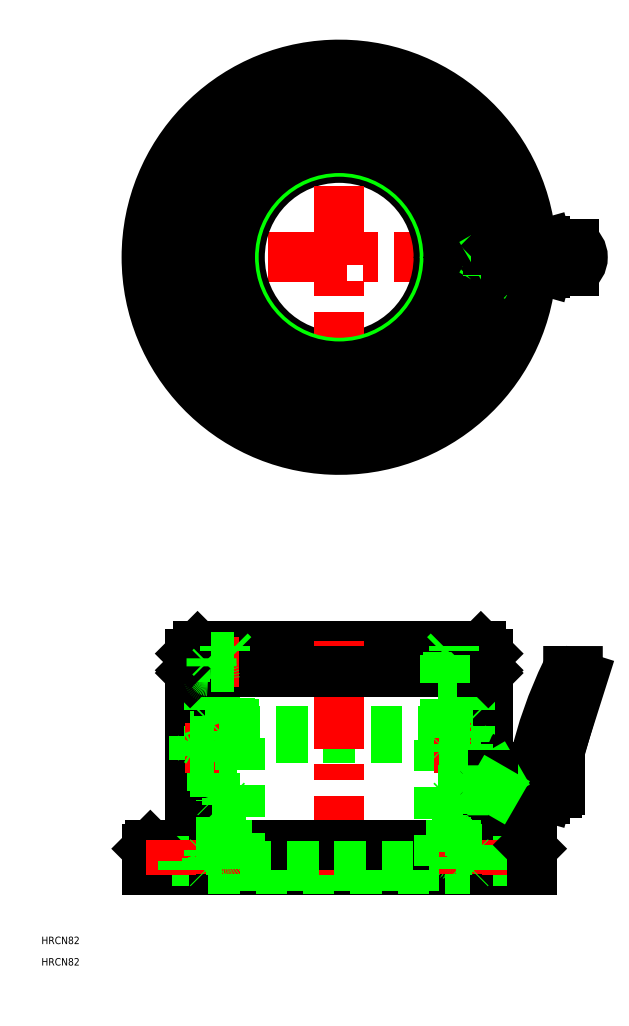
<metadata>
{"format":"dxf","ext":"dxf","renderer":"ezdxf+matplotlib","layout":"modelspace","background":"white","min_lineweight":24,"dpi":150}
</metadata>
<code>
0
SECTION
2
ENTITIES
0
TEXT
8
0
10
-119.8
20
-29.88
30
0
40
3
1
HRCN82
0
TEXT
8
0
10
-119.8
20
-38.51
30
0
40
3
1
HRCN82
0
LINE
8
0
10
-42.46
20
86.52
30
0
11
42.46
21
86.52
31
0
0
LINE
8
0
10
-46
20
88
30
0
11
46
21
88
31
0
0
LINE
8
0
10
44.5
20
56
30
0
11
-44.5
21
56
31
0
0
LINE
8
0
10
-44.5
20
53
30
0
11
44.5
21
53
31
0
0
LINE
8
0
10
-9.663e-13
20
79.5
30
0
11
59.7
21
79.5
31
0
0
LINE
8
0
10
57
20
90
30
0
11
-57
21
90
31
0
0
LINE
8
0
10
-77.5
20
0
30
0
11
77.5
21
0
31
0
0
LINE
8
0
10
-52.7
20
0.5
30
0
11
52.7
21
0.5
31
0
0
LINE
8
0
10
-9.663e-13
20
80
30
0
11
59.7
21
80
31
0
0
LINE
8
0
10
76
20
10
30
0
11
-9.663e-13
21
10
31
0
0
LINE
8
0
10
-60
20
79.2
30
0
11
-60
21
10
31
0
0
LINE
8
0
10
-42.46
20
56
30
0
11
-42.46
21
86.52
31
0
0
LINE
8
0
10
-43.94
20
88
30
0
11
-43.94
21
56
31
0
0
LINE
8
0
10
-50
20
77
30
0
11
-50
21
29.32
31
0
0
LINE
8
0
10
-52.5
20
77
30
0
11
-52.5
21
52
31
0
0
LINE
8
CENTER
10
-9.663e-13
20
-2
30
0
11
-9.663e-13
21
92
31
0
0
LINE
8
CENTER
10
-9.663e-13
20
79.5
30
0
11
-9.663e-13
21
55.5
31
0
0
LINE
8
0
10
-41
20
0.5
30
0
11
-40
21
1.5
31
0
0
LINE
8
0
10
-9.663e-13
20
10
30
0
11
-76
21
10
31
0
0
LINE
8
0
10
-45
20
7.2
30
0
11
-45
21
29.02
31
0
0
LINE
8
0
10
-47.5
20
8.5
30
0
11
-47.5
21
28
31
0
0
LINE
8
0
10
-60.5
20
3.5
30
0
11
-74.5
21
3.5
31
0
0
LINE
8
0
10
-74.5
20
10
30
0
11
-74.5
21
3.5
31
0
0
LINE
8
0
10
-77.5
20
8.5
30
0
11
-77.5
21
0
31
0
0
LINE
8
0
10
-72
20
3.5
30
0
11
-72
21
0
31
0
0
LINE
8
0
10
-76
20
10
30
0
11
-77.5
21
8.5
31
0
0
LINE
8
CENTER
10
-49
20
7.2
30
0
11
-49
21
-1.5
31
0
0
ARC
8
0
10
-47
20
7.2
30
0
40
2
50
270
51
0
0
LINE
8
0
10
-53.5
20
8
30
0
11
-53.5
21
1
31
0
0
LINE
8
0
10
-60.5
20
10
30
0
11
-60.5
21
3.5
31
0
0
LINE
8
CENTER
10
-67.5
20
12
30
0
11
-67.5
21
-2
31
0
0
ARC
8
0
10
-48
20
8.5
30
0
40
3
50
270
51
0
0
LINE
8
0
10
-54.5
20
0
30
0
11
-53.5
21
1
31
0
0
LINE
8
0
10
-63
20
3.5
30
0
11
-63
21
-9.095e-13
31
0
0
LINE
8
0
10
-47
20
5.2
30
0
11
-52.7
21
5.2
31
0
0
LINE
8
0
10
-50.75
20
0.5
30
0
11
-50.75
21
5.2
31
0
0
LINE
8
0
10
-53
20
0.8
30
0
11
-52.7
21
0.5
31
0
0
LINE
8
0
10
-52.7
20
5.2
30
0
11
-53
21
4.9
31
0
0
LINE
8
0
10
-53
20
4.9
30
0
11
-53
21
0.8
31
0
0
LINE
8
0
10
-47.25
20
5.2
30
0
11
-47.25
21
0.5
31
0
0
LINE
8
0
10
-53.5
20
8
30
0
11
-48.5
21
8
31
0
0
LINE
8
0
10
-52.5
20
5.5
30
0
11
-48
21
5.5
31
0
0
LINE
8
0
10
-52.5
20
5.5
30
0
11
-52.5
21
8
31
0
0
ARC
8
0
10
-48
20
8.5
30
0
40
0.5
50
270
51
0
0
LINE
8
0
10
-52.5
20
8
30
0
11
-48
21
8
31
0
0
LINE
8
0
10
-58.5
20
54
30
0
11
-58.5
21
44
31
0
0
LINE
8
0
10
-52.5
20
46
30
0
11
-52.5
21
44.5
31
0
0
LINE
8
0
10
-58.5
20
44
30
0
11
-60
21
44
31
0
0
LINE
8
0
10
-51
20
44.5
30
0
11
-51
21
28
31
0
0
LINE
8
0
10
-45
20
29.02
30
0
11
-49.7
21
29.02
31
0
0
LINE
8
0
10
-47.5
20
27
30
0
11
-47.14
21
28
31
0
0
LINE
8
0
10
-51
20
28
30
0
11
-47.5
21
28
31
0
0
LINE
8
0
10
-50
20
29.32
30
0
11
-49.7
21
29.02
31
0
0
LINE
8
0
10
-45
20
27.5
30
0
11
-45.5
21
28
31
0
0
LINE
8
0
10
-47.14
20
28
30
0
11
-45.5
21
28
31
0
0
LINE
8
0
10
-52.5
20
44.5
30
0
11
-51
21
44.5
31
0
0
LINE
8
CENTER
10
-62
20
49
30
0
11
-48.5
21
49
31
0
0
LINE
8
0
10
-58.5
20
54
30
0
11
-60
21
54
31
0
0
LINE
8
0
10
-44.5
20
56
30
0
11
-44.5
21
53
31
0
0
LINE
8
0
10
-50
20
58
30
0
11
-50.5
21
57.5
31
0
0
LINE
8
0
10
-52.5
20
58.5
30
0
11
-52.14
21
57.5
31
0
0
LINE
8
0
10
-52.14
20
57.5
30
0
11
-50.5
21
57.5
31
0
0
LINE
8
0
10
-40
20
53
30
0
11
-40
21
1.5
31
0
0
LINE
8
0
10
-9.663e-13
20
79.5
30
0
11
-59.7
21
79.5
31
0
0
LINE
8
0
10
-59.7
20
80
30
0
11
-9.663e-13
21
80
31
0
0
LINE
8
0
10
-52
20
81.25
30
0
11
-52
21
85.75
31
0
0
LINE
8
0
10
-60
20
87
30
0
11
-60
21
80.3
31
0
0
LINE
8
CENTER
10
-62
20
83.5
30
0
11
-40.46
21
83.5
31
0
0
LINE
8
0
10
-60
20
81.25
30
0
11
-52
21
81.25
31
0
0
LINE
8
0
10
-57.5
20
77.5
30
0
11
-53
21
77.5
31
0
0
LINE
8
0
10
-59.7
20
80
30
0
11
-60
21
80.3
31
0
0
LINE
8
0
10
-59.7
20
79.5
30
0
11
-60
21
79.2
31
0
0
LINE
8
0
10
-57.5
20
79.5
30
0
11
-57.5
21
77.5
31
0
0
LINE
8
0
10
-57.5
20
80
30
0
11
-57.5
21
79.5
31
0
0
ARC
8
0
10
-53
20
77
30
0
40
0.5
50
0
51
90
0
ARC
8
0
10
-53
20
77
30
0
40
3
50
0
51
90
0
LINE
8
0
10
-52
20
85.75
30
0
11
-60
21
85.75
31
0
0
LINE
8
0
10
-57
20
90
30
0
11
-60
21
87
31
0
0
LINE
8
0
10
-43.94
20
88
30
0
11
-42.46
21
86.52
31
0
0
LINE
8
0
10
-46
20
90
30
0
11
-46
21
88
31
0
0
ARC
8
0
10
245.4
20
4.906
30
0
40
171.3
50
154.1
51
167.2
0
LINE
8
0
10
90.89
20
55.06
30
0
11
98
21
77.51
31
0
0
LINE
8
0
10
60
20
79.2
30
0
11
60
21
10
31
0
0
LINE
8
0
10
43.94
20
56
30
0
11
43.94
21
88
31
0
0
LINE
8
0
10
50
20
77
30
0
11
50
21
51
31
0
0
LINE
8
0
10
52.5
20
77
30
0
11
52.5
21
44.5
31
0
0
LINE
8
CENTER
10
48
20
35
30
0
11
90.8
21
35
31
0
0
LINE
8
0
10
82.67
20
28.56
30
0
11
67.09
21
28.56
31
0
0
LINE
8
0
10
67.09
20
41.56
30
0
11
76.51
21
41.56
31
0
0
LINE
8
0
10
74.5
20
3.5
30
0
11
60.5
21
3.5
31
0
0
LINE
8
0
10
45
20
7.2
30
0
11
45
21
29.02
31
0
0
LINE
8
0
10
40
20
1.5
30
0
11
40
21
53
31
0
0
LINE
8
0
10
47.5
20
8.5
30
0
11
47.5
21
28
31
0
0
ARC
8
0
10
47
20
7.2
30
0
40
2
50
180
51
270
0
ARC
8
0
10
48
20
8.5
30
0
40
3
50
180
51
270
0
LINE
8
0
10
41
20
0.5
30
0
11
40
21
1.5
31
0
0
LINE
8
CENTER
10
49
20
7.2
30
0
11
49
21
-1.5
31
0
0
LINE
8
0
10
53.5
20
8
30
0
11
53.5
21
1
31
0
0
LINE
8
CENTER
10
67.5
20
12
30
0
11
67.5
21
-2
31
0
0
LINE
8
0
10
60.5
20
10
30
0
11
60.5
21
3.5
31
0
0
LINE
8
0
10
52.7
20
5.2
30
0
11
47
21
5.2
31
0
0
LINE
8
0
10
47.25
20
0.5
30
0
11
47.25
21
5.2
31
0
0
LINE
8
0
10
50.75
20
5.2
30
0
11
50.75
21
0.5
31
0
0
LINE
8
0
10
53
20
0.8
30
0
11
52.7
21
0.5
31
0
0
LINE
8
0
10
54.5
20
0
30
0
11
53.5
21
1
31
0
0
LINE
8
0
10
52.7
20
5.2
30
0
11
53
21
4.9
31
0
0
LINE
8
0
10
53
20
0.8
30
0
11
53
21
4.9
31
0
0
LINE
8
0
10
63
20
3.5
30
0
11
63
21
0
31
0
0
LINE
8
0
10
72
20
3.5
30
0
11
72
21
-9.095e-13
31
0
0
LINE
8
0
10
48
20
8
30
0
11
53.5
21
8
31
0
0
LINE
8
0
10
48
20
5.5
30
0
11
52.5
21
5.5
31
0
0
ARC
8
0
10
48
20
8.5
30
0
40
0.5
50
180
51
270
0
LINE
8
0
10
52.5
20
5.5
30
0
11
52.5
21
8
31
0
0
LINE
8
CENTER
10
38
20
49
30
0
11
53
21
49
31
0
0
LINE
8
0
10
52
20
47.8
30
0
11
40
21
47.8
31
0
0
LINE
8
0
10
52
20
50.2
30
0
11
40
21
50.2
31
0
0
LINE
8
0
10
51.7
20
47
30
0
11
45
21
47
31
0
0
LINE
8
0
10
51.7
20
51
30
0
11
45
21
51
31
0
0
LINE
8
0
10
45
20
29.02
30
0
11
49.7
21
29.02
31
0
0
LINE
8
0
10
45
20
27.5
30
0
11
45.5
21
28
31
0
0
LINE
8
0
10
44.5
20
53
30
0
11
44.5
21
56
31
0
0
LINE
8
0
10
45
20
51
30
0
11
40.3
21
51
31
0
0
LINE
8
0
10
40.3
20
51
30
0
11
40
21
50.7
31
0
0
LINE
8
0
10
40
20
50.7
30
0
11
40
21
47.3
31
0
0
LINE
8
0
10
40
20
47.3
30
0
11
40.3
21
47
31
0
0
LINE
8
0
10
45
20
47
30
0
11
40.3
21
47
31
0
0
LINE
8
0
10
50
20
29.32
30
0
11
50
21
47
31
0
0
POLYLINE
8
0
66
     1
10
0
20
0
30
0
70
     1
0
VERTEX
8
0
10
51
20
33
30
0
0
VERTEX
8
0
10
51
20
37
30
0
0
VERTEX
8
0
10
50
20
37
30
0
0
VERTEX
8
0
10
50
20
33
30
0
0
SEQEND
8
0
0
LINE
8
0
10
50
20
29.32
30
0
11
49.7
21
29.02
31
0
0
LINE
8
0
10
47.5
20
28
30
0
11
51
21
28
31
0
0
LINE
8
0
10
47.5
20
27
30
0
11
47.14
21
28
31
0
0
LINE
8
0
10
45.5
20
28
30
0
11
47.14
21
28
31
0
0
LINE
8
0
10
51
20
44.5
30
0
11
52.5
21
44.5
31
0
0
LINE
8
0
10
51
20
44.5
30
0
11
51
21
28
31
0
0
LINE
8
0
10
63
20
35
30
0
11
63
21
32
31
0
0
LINE
8
0
10
63.37
20
30
30
0
11
63.37
21
40
31
0
0
LINE
8
0
10
67.09
20
28.56
30
0
11
67.09
21
41.56
31
0
0
LINE
8
0
10
67
20
30
30
0
11
67
21
40
31
0
0
LINE
8
0
10
67
20
30
30
0
11
63.37
21
30
31
0
0
LINE
8
0
10
63
20
32
30
0
11
60
21
32
31
0
0
LINE
8
0
10
63
20
30.37
30
0
11
63.37
21
30
31
0
0
LINE
8
0
10
63
20
30.37
30
0
11
63
21
32
31
0
0
LINE
8
0
10
67
20
28.76
30
0
11
67
21
30
31
0
0
LINE
8
0
10
67.09
20
28.56
30
0
11
67
21
28.76
31
0
0
LINE
8
0
10
67
20
40
30
0
11
63.37
21
40
31
0
0
LINE
8
0
10
63
20
39.63
30
0
11
63.37
21
40
31
0
0
LINE
8
0
10
63
20
35
30
0
11
63
21
38
31
0
0
LINE
8
0
10
63
20
38
30
0
11
63
21
39.63
31
0
0
LINE
8
0
10
63
20
38
30
0
11
60
21
38
31
0
0
LINE
8
0
10
67.09
20
41.56
30
0
11
67
21
41.36
31
0
0
LINE
8
0
10
67
20
40
30
0
11
67
21
41.36
31
0
0
LINE
8
0
10
52
20
50.7
30
0
11
52
21
47.3
31
0
0
LINE
8
0
10
52
20
47.3
30
0
11
51.7
21
47
31
0
0
LINE
8
0
10
52
20
50.7
30
0
11
51.7
21
51
31
0
0
LINE
8
0
10
50.5
20
57.5
30
0
11
52.14
21
57.5
31
0
0
LINE
8
0
10
50
20
58
30
0
11
50.5
21
57.5
31
0
0
LINE
8
0
10
52.5
20
58.5
30
0
11
52.14
21
57.5
31
0
0
LINE
8
0
10
74.5
20
10
30
0
11
74.5
21
3.5
31
0
0
LINE
8
0
10
77.5
20
0
30
0
11
77.5
21
8.5
31
0
0
LINE
8
0
10
76
20
10
30
0
11
77.5
21
8.5
31
0
0
LINE
8
0
10
86.38
20
39.06
30
0
11
90.89
21
55.06
31
0
0
LINE
8
0
10
87.8
20
39.06
30
0
11
86.38
21
39.06
31
0
0
LINE
8
0
10
84.13
20
31.06
30
0
11
87.8
21
31.06
31
0
0
ARC
8
0
10
103.8
20
29.83
30
0
40
19.72
50
152.1
51
176.4
0
ARC
8
0
10
82.67
20
29.56
30
0
40
1
50
270
51
344.3
0
LINE
8
0
10
83.63
20
29.29
30
0
11
84.13
21
31.06
31
0
0
ARC
8
0
10
76.51
20
43.56
30
0
40
2
50
270
51
340.6
0
LINE
8
0
10
88.8
20
32.06
30
0
11
88.8
21
38.06
31
0
0
ARC
8
0
10
87.8
20
32.06
30
0
40
1
50
270
51
0
0
ARC
8
0
10
87.8
20
38.06
30
0
40
1
50
0
51
90
0
LINE
8
0
10
60
20
87
30
0
11
60
21
80.3
31
0
0
ARC
8
0
10
53
20
77
30
0
40
3
50
90
51
180
0
LINE
8
0
10
53
20
77.5
30
0
11
57.5
21
77.5
31
0
0
ARC
8
0
10
53
20
77
30
0
40
0.5
50
90
51
180
0
LINE
8
0
10
57.5
20
79.5
30
0
11
57.5
21
77.5
31
0
0
LINE
8
0
10
57.5
20
80
30
0
11
57.5
21
79.5
31
0
0
LINE
8
0
10
59.7
20
80
30
0
11
60
21
80.3
31
0
0
LINE
8
0
10
59.7
20
79.5
30
0
11
60
21
79.2
31
0
0
LINE
8
0
10
57
20
90
30
0
11
60
21
87
31
0
0
LINE
8
0
10
46
20
88
30
0
11
46
21
90
31
0
0
LINE
8
0
10
92.14
20
80
30
0
11
95.99
21
80
31
0
0
ARC
8
0
10
92.95
20
74.06
30
0
40
6
50
97.72
51
105
0
ARC
8
0
10
95.42
20
77.48
30
0
40
2.578
50
0.7205
51
77.37
0
LINE
8
CENTER
10
-79.5
20
246.5
30
0
11
100
21
246.5
31
0
0
ARC
8
0
10
-2.728e-12
20
246.5
30
0
40
77.5
50
4.769
51
355.2
0
CIRCLE
8
CENTER
10
-2.728e-12
20
246.5
30
0
40
67.5
0
CIRCLE
8
0
10
-2.728e-12
20
246.5
30
0
40
60
0
CIRCLE
8
0
10
-2.728e-12
20
246.5
30
0
40
40
0
LINE
8
CENTER
10
-6.367e-12
20
326
30
0
11
-6.367e-12
21
167
31
0
0
LINE
8
CENTER
10
-66.25
20
208.2
30
0
11
-50.66
21
217.2
31
0
0
CIRCLE
8
0
10
-58.46
20
212.7
30
0
40
7
0
CIRCLE
8
0
10
-58.46
20
212.7
30
0
40
4.5
0
CIRCLE
8
0
10
-6.367e-12
20
179
30
0
40
7
0
CIRCLE
8
0
10
-6.367e-12
20
179
30
0
40
4.5
0
CIRCLE
8
0
10
-58.46
20
280.2
30
0
40
7
0
LINE
8
CENTER
10
-66.25
20
284.7
30
0
11
-50.66
21
275.7
31
0
0
CIRCLE
8
0
10
-58.46
20
280.2
30
0
40
4.5
0
CIRCLE
8
0
10
-6.367e-12
20
314
30
0
40
7
0
CIRCLE
8
0
10
-6.367e-12
20
314
30
0
40
4.5
0
LINE
8
CENTER
10
66.25
20
208.3
30
0
11
50.66
21
217.3
31
0
0
CIRCLE
8
0
10
58.46
20
212.7
30
0
40
7
0
CIRCLE
8
0
10
58.46
20
212.7
30
0
40
4.5
0
CIRCLE
8
0
10
58.46
20
280.2
30
0
40
7
0
LINE
8
CENTER
10
66.25
20
284.8
30
0
11
50.66
21
275.8
31
0
0
CIRCLE
8
0
10
58.46
20
280.2
30
0
40
4.5
0
LINE
8
0
10
94.65
20
241
30
0
11
83.69
21
241
31
0
0
LINE
8
0
10
94.65
20
252
30
0
11
83.69
21
252
31
0
0
LINE
8
0
10
83.69
20
241
30
0
11
67.09
21
241
31
0
0
LINE
8
0
10
82.67
20
240.1
30
0
11
67.09
21
240.1
31
0
0
LINE
8
0
10
83.63
20
240.8
30
0
11
83.69
21
241
31
0
0
ARC
8
0
10
82.67
20
241.1
30
0
40
1
50
270
51
344.3
0
LINE
8
0
10
83.69
20
252
30
0
11
67.09
21
252
31
0
0
LINE
8
0
10
82.67
20
252.9
30
0
11
67.09
21
252.9
31
0
0
ARC
8
0
10
82.67
20
251.9
30
0
40
1
50
15.72
51
90
0
LINE
8
0
10
83.63
20
252.2
30
0
11
83.69
21
252
31
0
0
ARC
8
0
10
91.8
20
246.5
30
0
40
6.196
50
297.3
51
62.68
0
ARC
8
0
10
95.95
20
246.5
30
0
40
4.599
50
127
51
233
0
CIRCLE
8
0
10
-6.367e-12
20
246.5
30
0
40
42.46
0
CIRCLE
8
0
10
-2.728e-12
20
246.5
30
0
40
43.94
0
CIRCLE
8
0
10
-6.367e-12
20
246.5
30
0
40
46
0
CIRCLE
8
0
10
-2.728e-12
20
246.5
30
0
40
57
0
LINE
8
0
10
43.94
20
88
30
0
11
42.46
21
86.52
31
0
0
LINE
8
0
10
42.46
20
56
30
0
11
42.46
21
86.52
31
0
0
LINE
8
0
10
-51.04
20
52
30
0
11
-51.04
21
46
31
0
0
LINE
8
0
10
-50.5
20
51.46
30
0
11
-50.5
21
46.54
31
0
0
LINE
8
0
10
-57
20
50.73
30
0
11
-56
21
49
31
0
0
LINE
8
0
10
-57
20
50.73
30
0
11
-57
21
47.27
31
0
0
LINE
8
0
10
-56.5
20
52
30
0
11
-56.5
21
46
31
0
0
LINE
8
0
10
-56.5
20
52
30
0
11
-56.5
21
46
31
0
0
LINE
8
0
10
-56.5
20
46.54
30
0
11
-50.5
21
46.54
31
0
0
LINE
8
0
10
-58.5
20
46
30
0
11
-51.04
21
46
31
0
0
LINE
8
0
10
-57.44
20
46
30
0
11
-56.5
21
46.54
31
0
0
LINE
8
0
10
-56
20
49
30
0
11
-57
21
47.27
31
0
0
LINE
8
0
10
-60
20
47.27
30
0
11
-57
21
47.27
31
0
0
LINE
8
0
10
-60
20
48.13
30
0
11
-57
21
48.13
31
0
0
LINE
8
0
10
-60
20
49.87
30
0
11
-57
21
49.87
31
0
0
LINE
8
0
10
-51.04
20
46
30
0
11
-50.5
21
46.54
31
0
0
LINE
8
0
10
-56.5
20
51.46
30
0
11
-50.5
21
51.46
31
0
0
LINE
8
0
10
-58.5
20
52
30
0
11
-51.04
21
52
31
0
0
LINE
8
0
10
-57.44
20
52
30
0
11
-56.5
21
51.46
31
0
0
LINE
8
0
10
-60
20
50.73
30
0
11
-57
21
50.73
31
0
0
LINE
8
0
10
-51.04
20
52
30
0
11
-50.5
21
51.46
31
0
0
LINE
8
0
10
51.54
20
38
30
0
11
51
21
37.46
31
0
0
LINE
8
0
10
51
20
32.54
30
0
11
60
21
32.54
31
0
0
LINE
8
0
10
51
20
37.46
30
0
11
60
21
37.46
31
0
0
LINE
8
0
10
62.06
20
37.46
30
0
11
60
21
37.46
31
0
0
LINE
8
0
10
62.06
20
32.54
30
0
11
60
21
32.54
31
0
0
LINE
8
0
10
60
20
38
30
0
11
51.54
21
38
31
0
0
LINE
8
0
10
63
20
38
30
0
11
62.06
21
37.46
31
0
0
LINE
8
0
10
62.06
20
32
30
0
11
62.06
21
38
31
0
0
LINE
8
0
10
63
20
32
30
0
11
62.06
21
32.54
31
0
0
LINE
8
0
10
51.54
20
32
30
0
11
51.54
21
38
31
0
0
LINE
8
0
10
51.54
20
32
30
0
11
51
21
32.54
31
0
0
LINE
8
0
10
60
20
32
30
0
11
51.54
21
32
31
0
0
LINE
8
0
10
-52
20
85.75
30
0
11
-51.37
21
85.12
31
0
0
LINE
8
0
10
-51.75
20
85.5
30
0
11
-42.46
21
85.5
31
0
0
LINE
8
0
10
-51.37
20
85.12
30
0
11
-42.46
21
85.12
31
0
0
LINE
8
0
10
-51.37
20
85.12
30
0
11
-51.37
21
81.88
31
0
0
LINE
8
0
10
-52
20
81.25
30
0
11
-51.37
21
81.88
31
0
0
LINE
8
0
10
-51.75
20
81.5
30
0
11
-42.46
21
81.5
31
0
0
LINE
8
0
10
-51.37
20
81.88
30
0
11
-42.46
21
81.88
31
0
0
LINE
8
0
10
-40
20
1.5
30
0
11
40
21
1.5
31
0
0
ARC
8
0
10
-6.367e-12
20
246.5
30
0
40
76
50
4.863
51
355.1
0
LINE
8
0
10
67
20
240.3
30
0
11
67
21
241.5
31
0
0
LINE
8
0
10
67.09
20
240.1
30
0
11
67.09
21
252.9
31
0
0
LINE
8
0
10
67.09
20
240.1
30
0
11
67
21
240.3
31
0
0
LINE
8
0
10
67
20
251.5
30
0
11
63.37
21
251.5
31
0
0
LINE
8
0
10
67
20
241.5
30
0
11
63.37
21
241.5
31
0
0
LINE
8
0
10
62.06
20
243.5
30
0
11
62.06
21
249.5
31
0
0
LINE
8
0
10
63
20
246.5
30
0
11
63
21
249.5
31
0
0
LINE
8
0
10
63.37
20
241.5
30
0
11
63.37
21
251.5
31
0
0
LINE
8
0
10
62.06
20
244
30
0
11
59.95
21
244
31
0
0
LINE
8
0
10
63
20
243.5
30
0
11
59.92
21
243.5
31
0
0
LINE
8
0
10
63
20
243.5
30
0
11
62.06
21
244
31
0
0
LINE
8
0
10
63
20
241.9
30
0
11
63
21
243.5
31
0
0
LINE
8
0
10
63
20
241.9
30
0
11
63.37
21
241.5
31
0
0
LINE
8
0
10
63
20
246.5
30
0
11
63
21
243.5
31
0
0
LINE
8
0
10
62.06
20
249
30
0
11
59.95
21
249
31
0
0
LINE
8
0
10
63
20
249.5
30
0
11
59.92
21
249.5
31
0
0
LINE
8
0
10
63
20
249.5
30
0
11
62.06
21
249
31
0
0
LINE
8
0
10
63
20
249.5
30
0
11
63
21
251.1
31
0
0
LINE
8
0
10
63
20
251.1
30
0
11
63.37
21
251.5
31
0
0
LINE
8
0
10
67
20
241.5
30
0
11
67
21
251.5
31
0
0
LINE
8
0
10
67
20
251.5
30
0
11
67
21
252.7
31
0
0
LINE
8
0
10
67.09
20
252.9
30
0
11
67
21
252.7
31
0
0
LINE
8
0
10
78.1
20
241
30
0
11
78.1
21
252
31
0
0
ENDSEC
0
EOF

</code>
